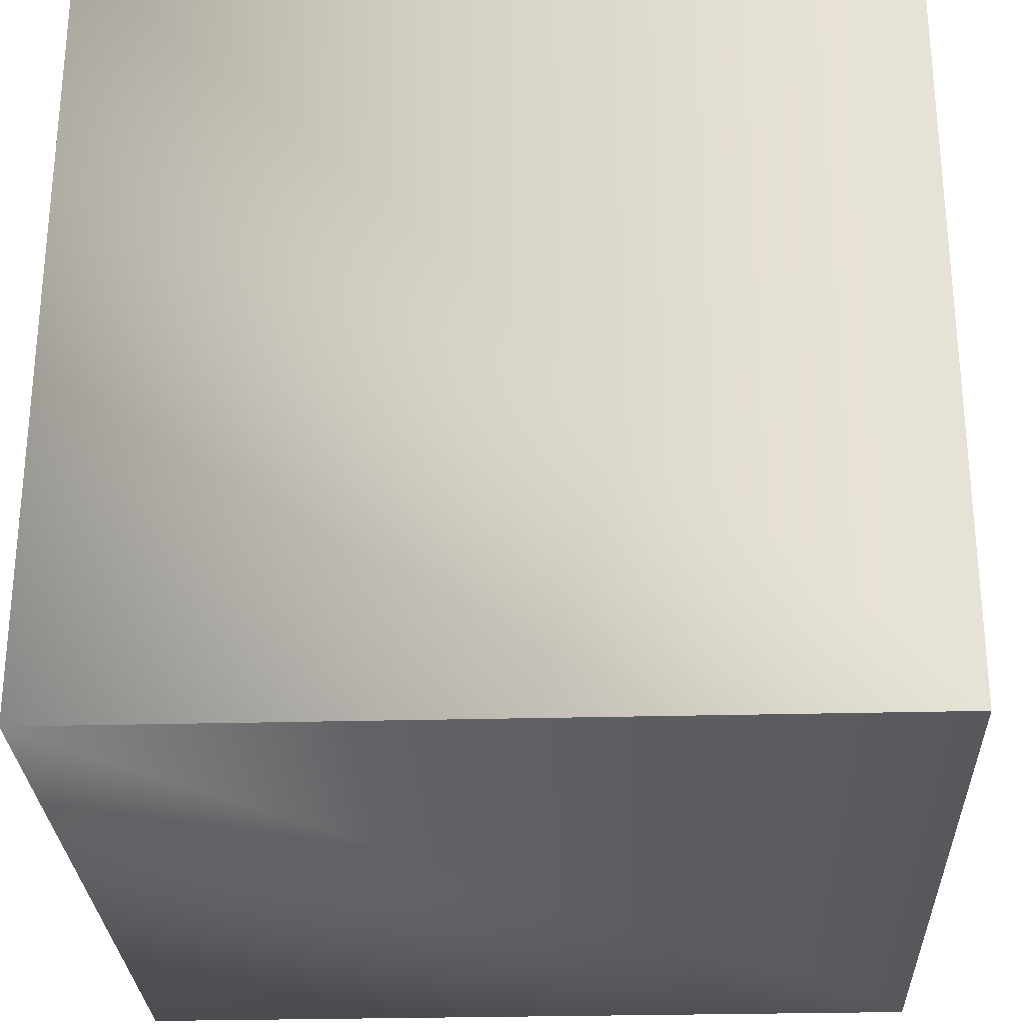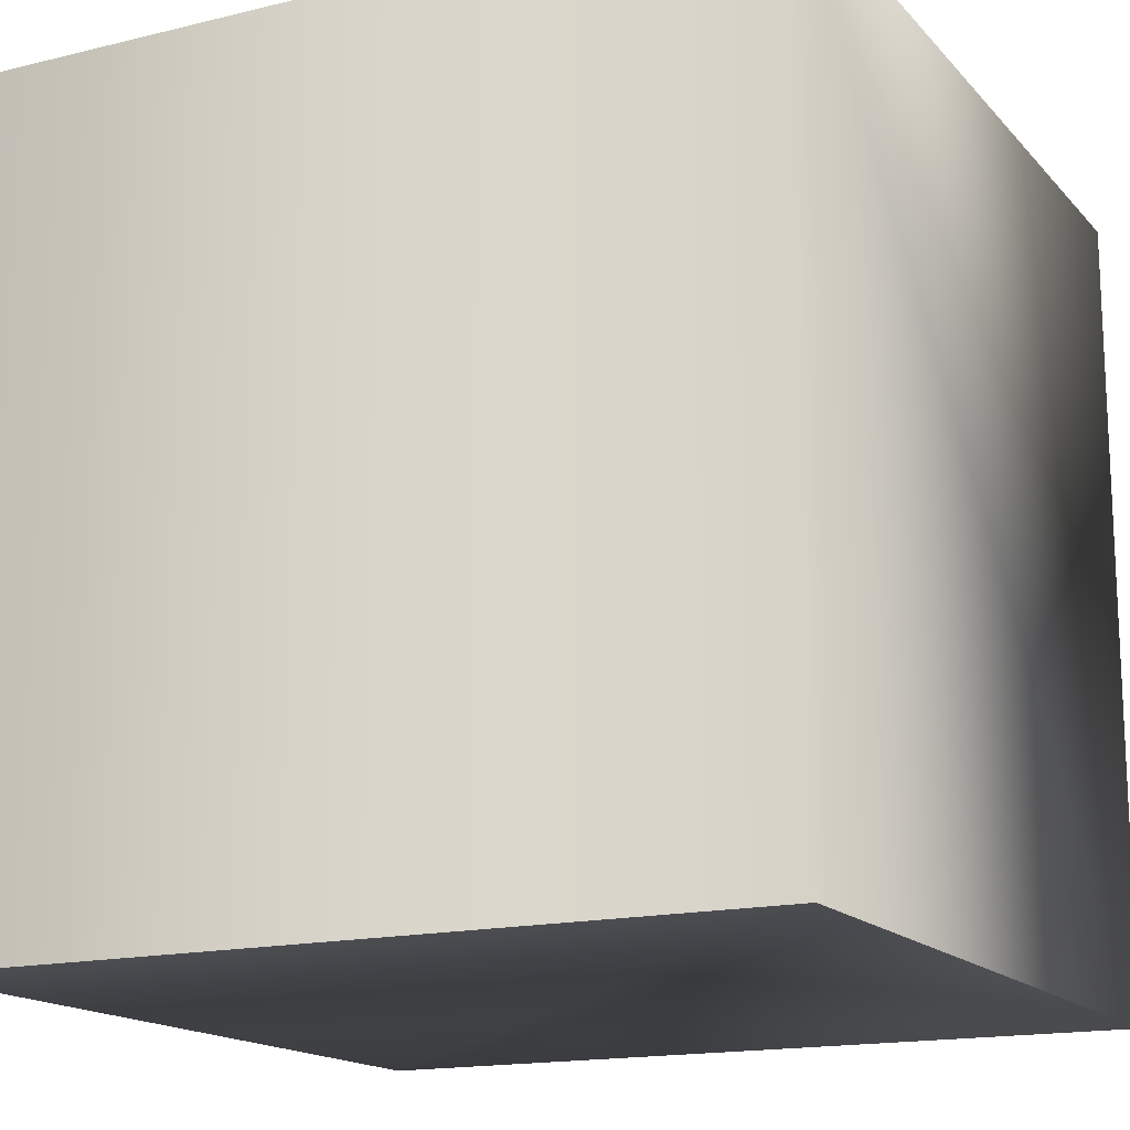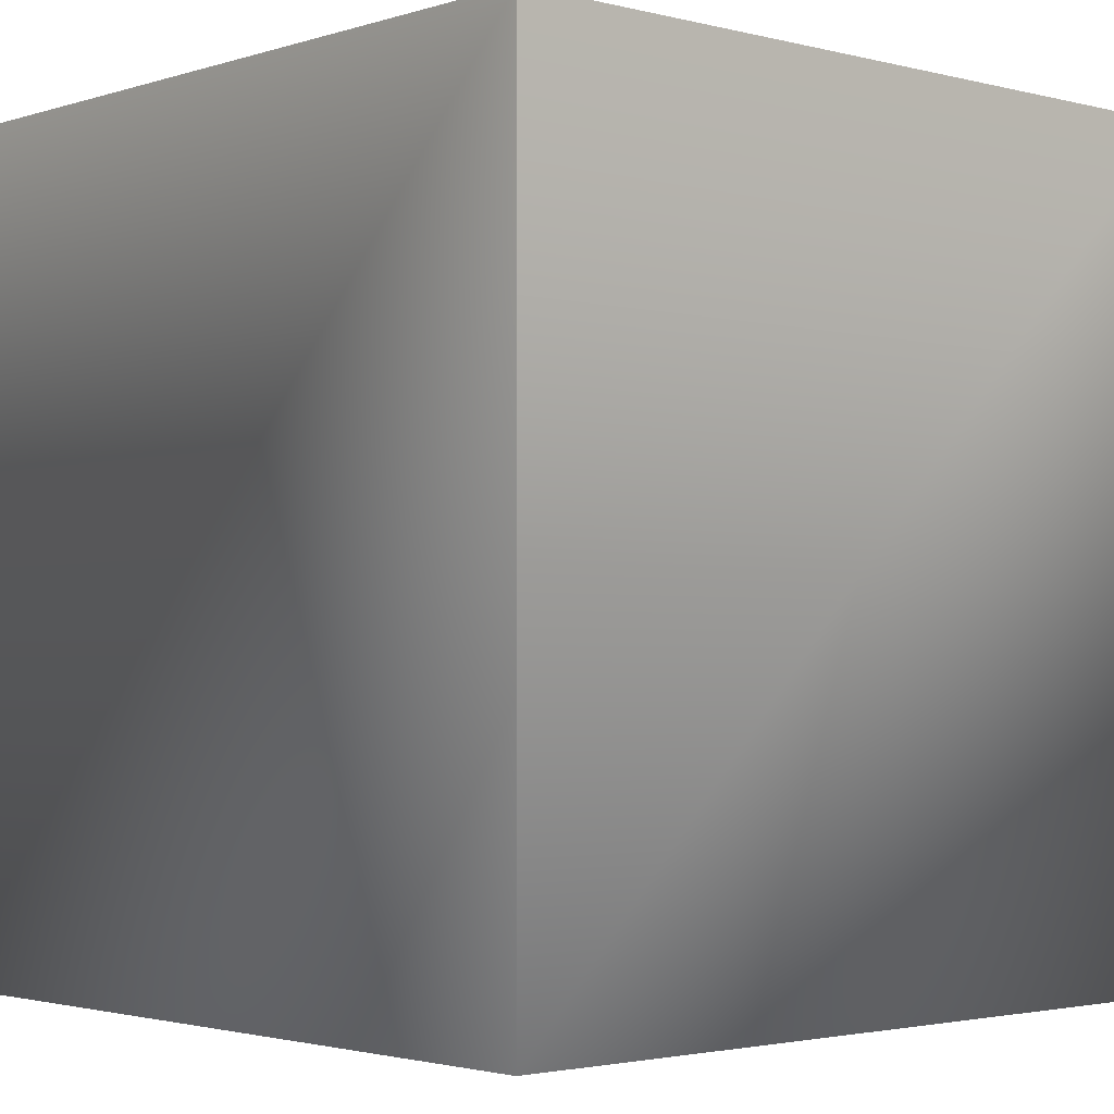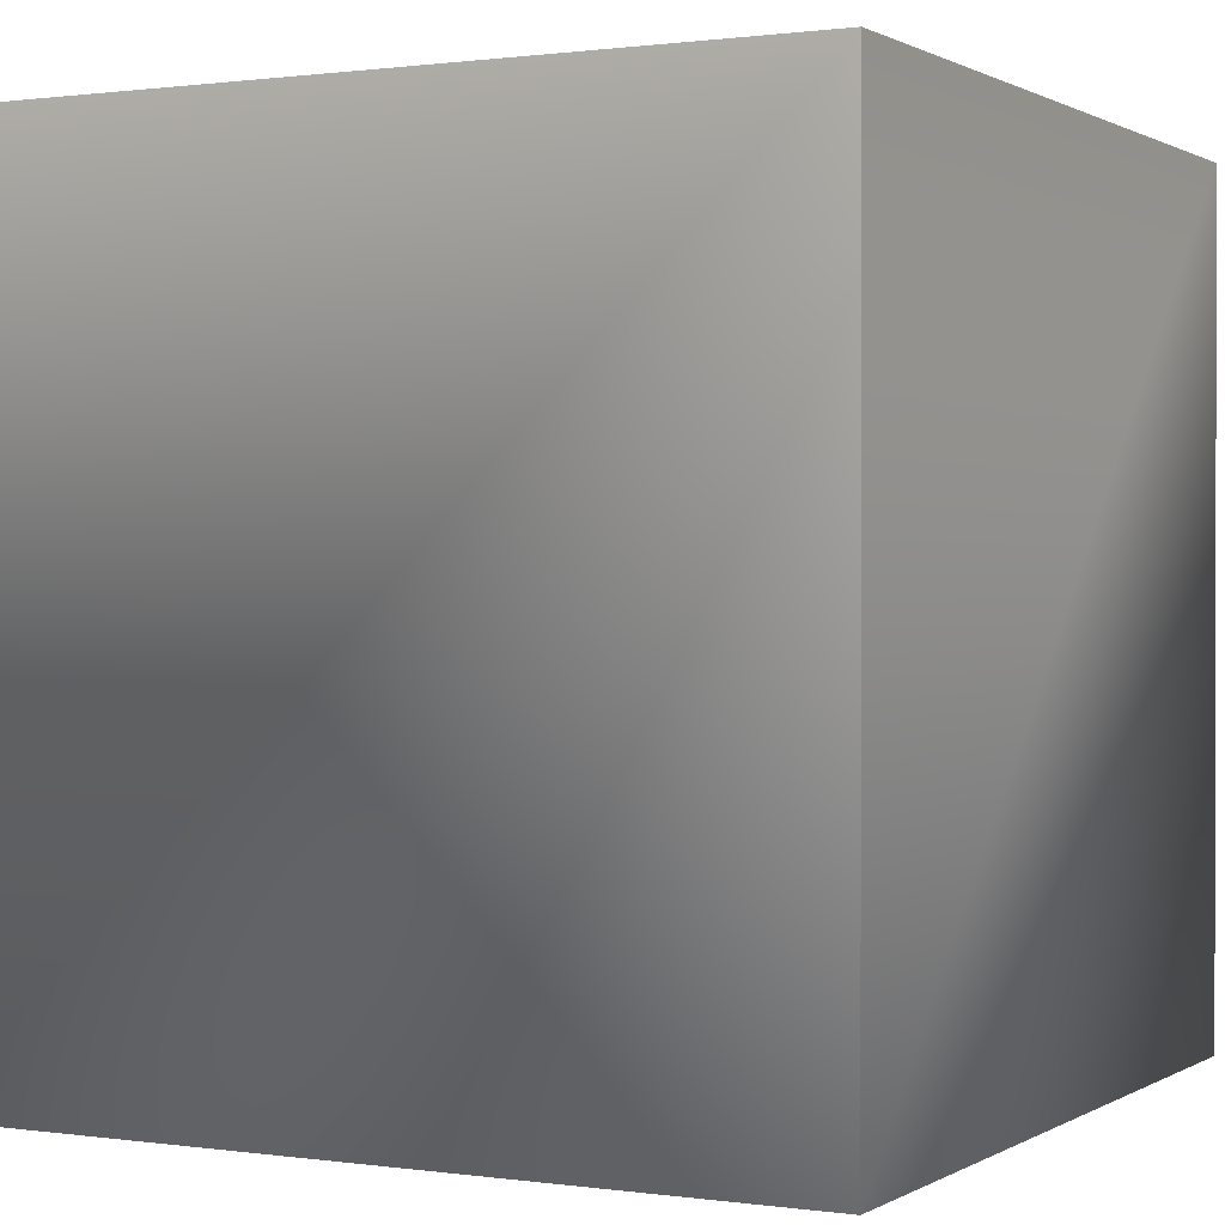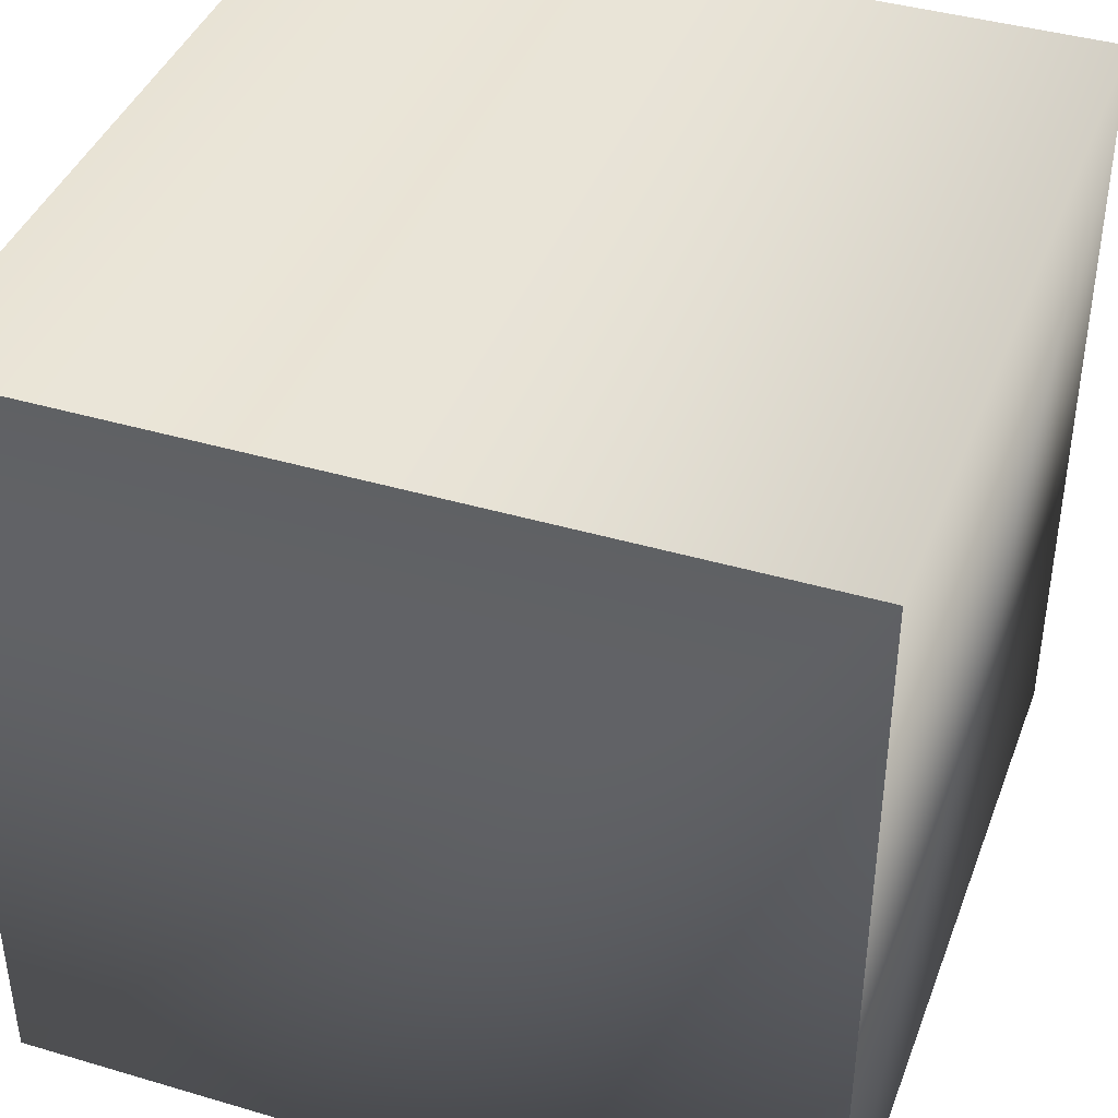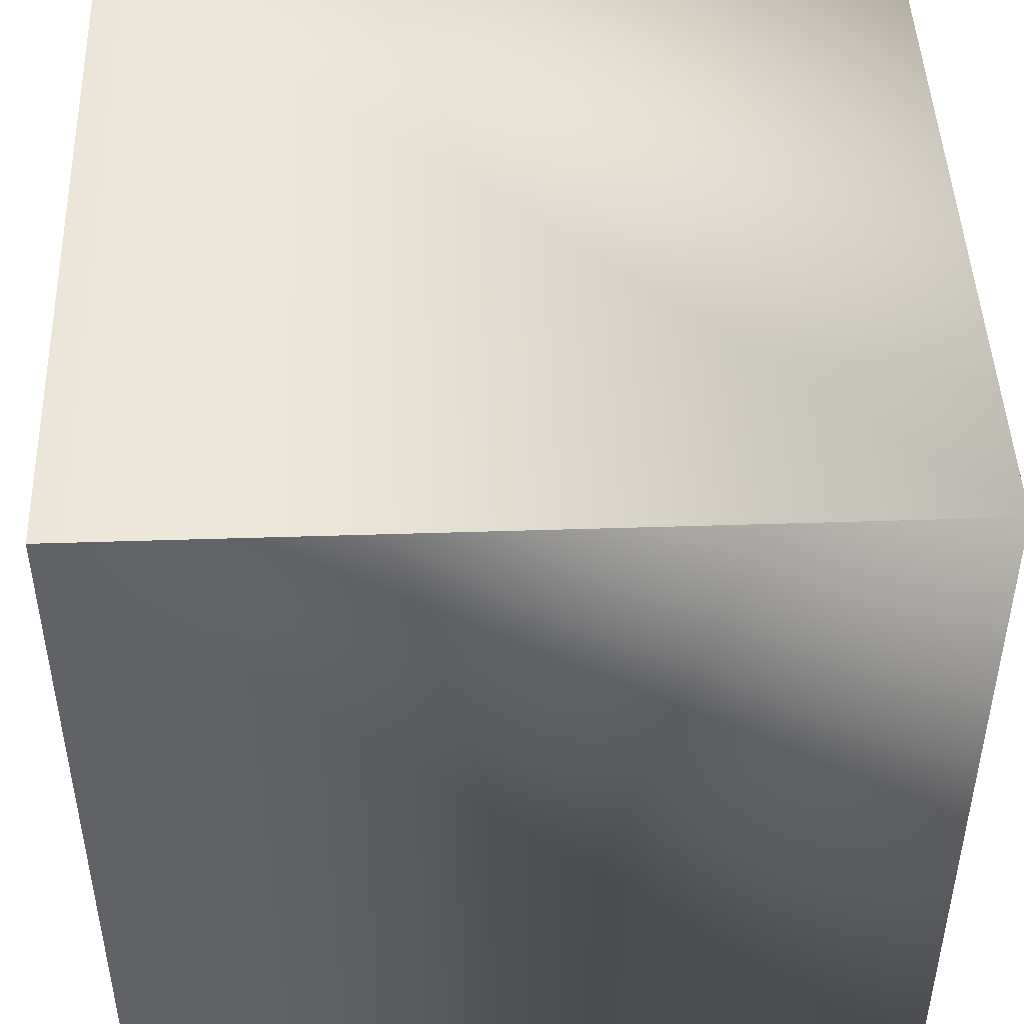
<metadata>
{"format":"obj","ext":"obj","renderer":"f3d","projection":"perspective","resolution":1024,"background":"white","views":[{"elev":-27.9,"azim":92.3,"up":"+Z"},{"elev":-16.0,"azim":-153.1,"up":"+Z"},{"elev":-2.3,"azim":138.0,"up":"+Y"},{"elev":0.7,"azim":117.8,"up":"+Y"},{"elev":40.9,"azim":-160.2,"up":"+Y"},{"elev":46.5,"azim":-92.1,"up":"+Z"}]}
</metadata>
<code>
o Cube
v 1 1 -1
v 1 -1 -1
v 1 1 1
v 1 -1 1
v -1 -1 -1
v -1 1 1
v -1 -1 1
v -1 1 -1
v -1 1 -1
v 1 1 -1
v 1 1 -1
v 1 1 1
v 1 1 1
v -1 1 1
f 9 13 11
f 12 7 4
f 6 5 7
f 2 7 5
f 10 4 2
f 8 2 5
f 9 6 13
f 12 14 7
f 6 9 5
f 2 4 7
f 10 3 4
f 8 1 2

</code>
